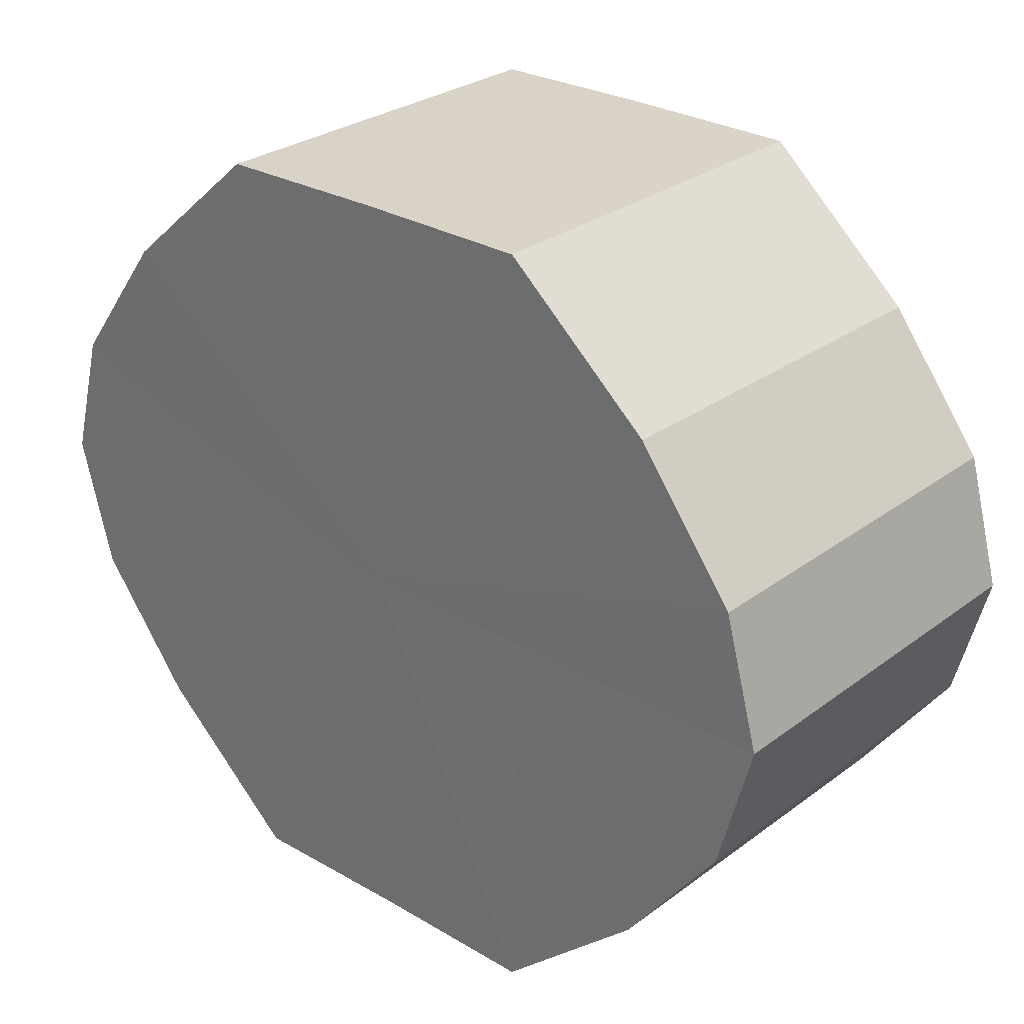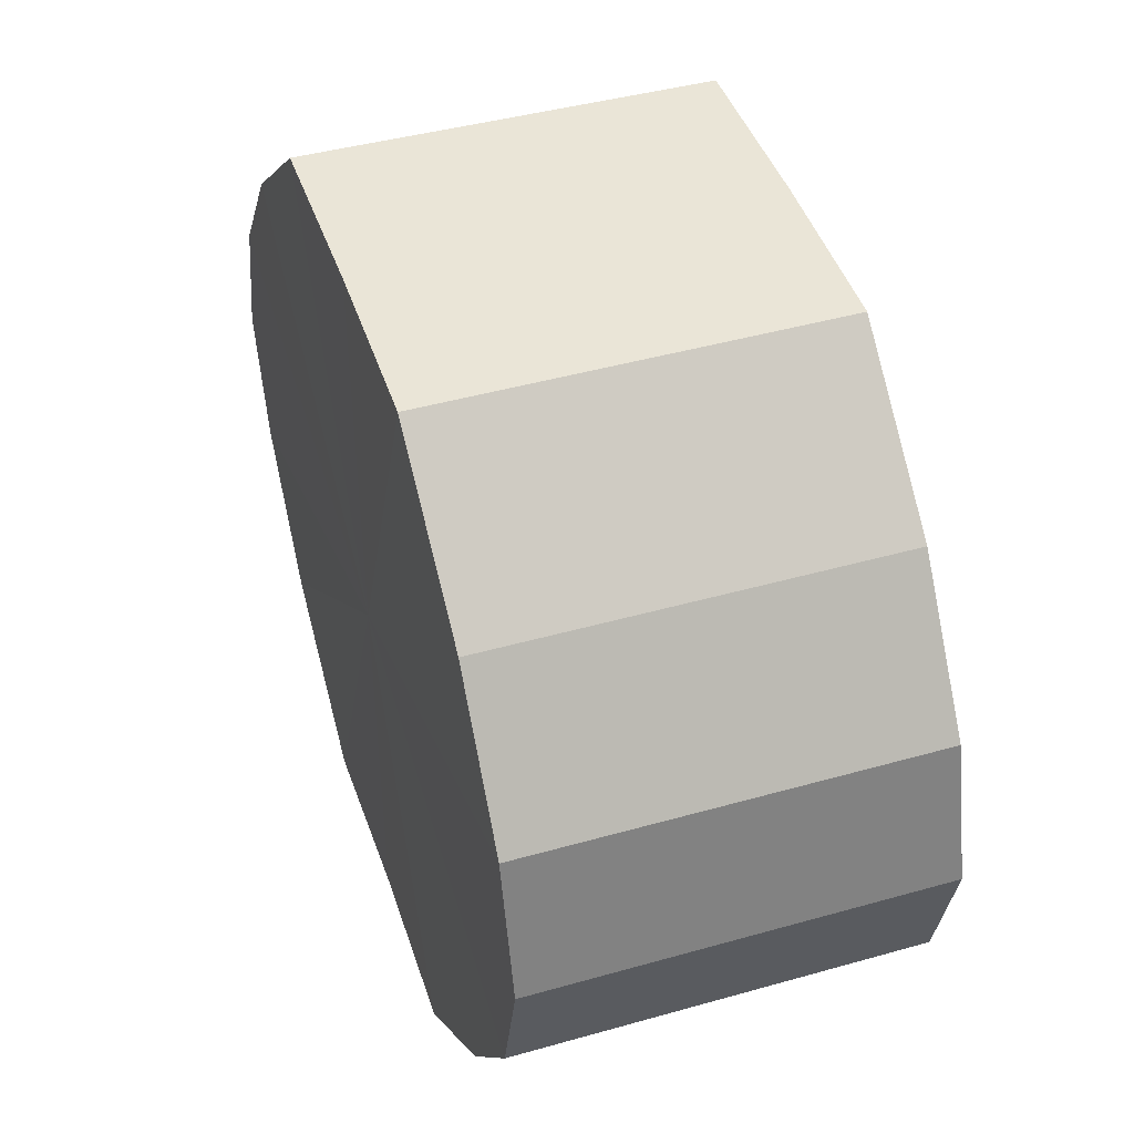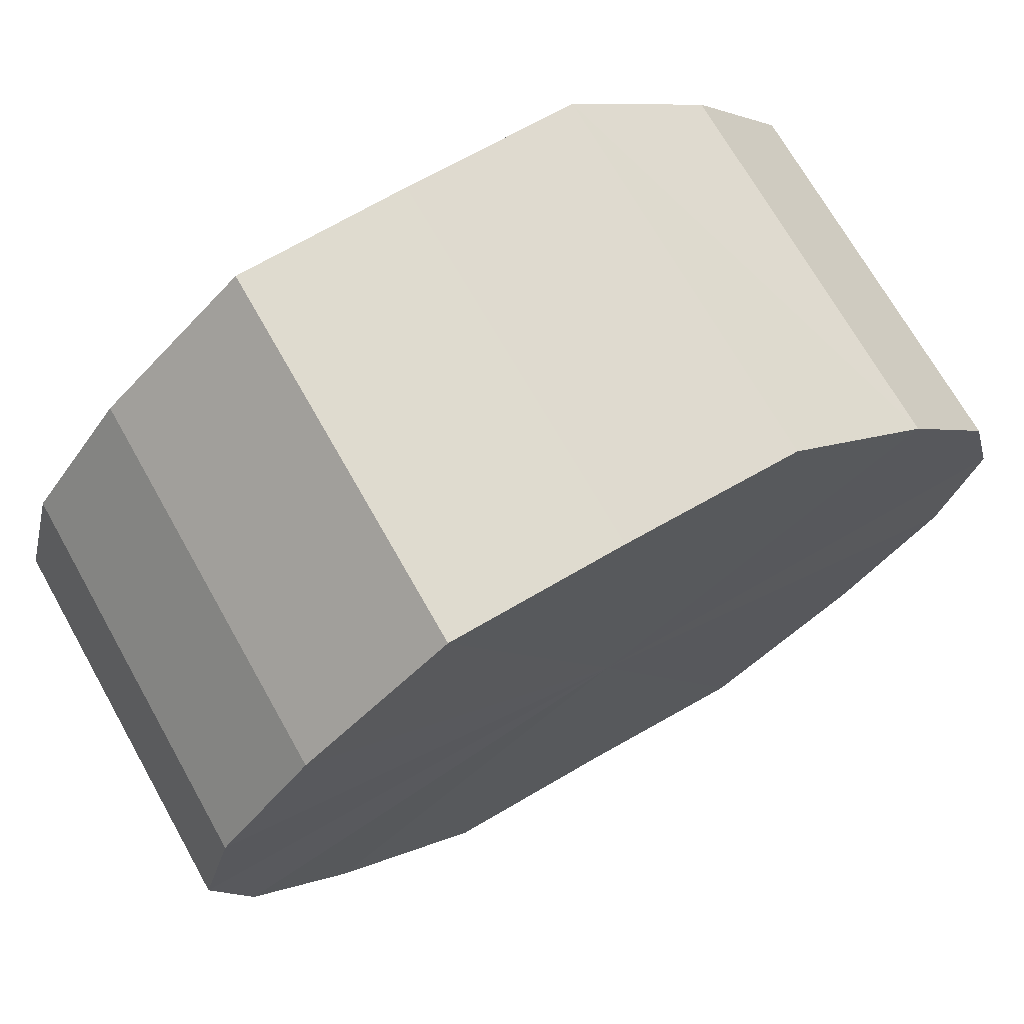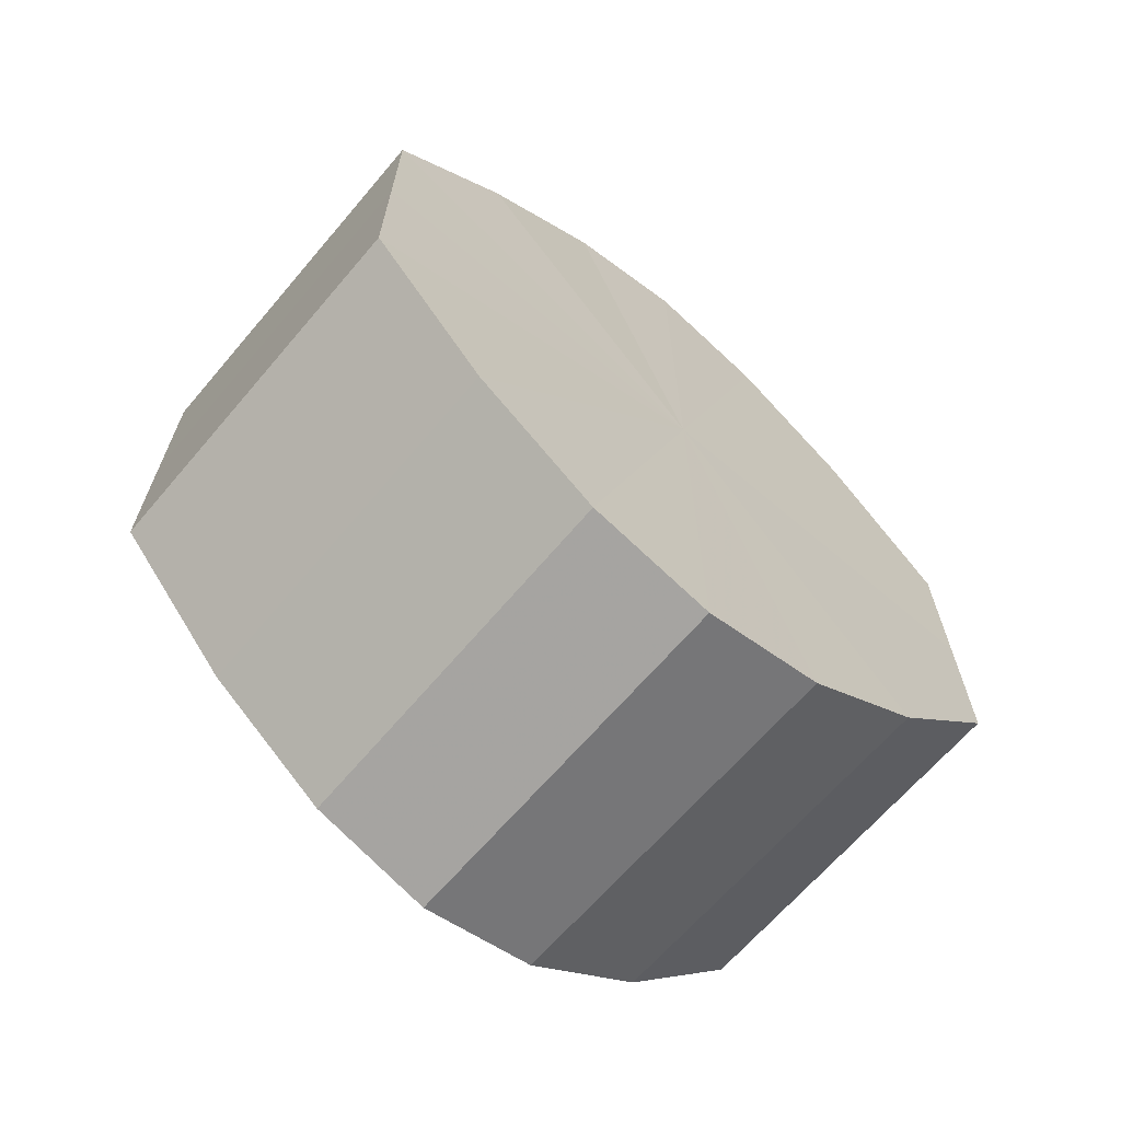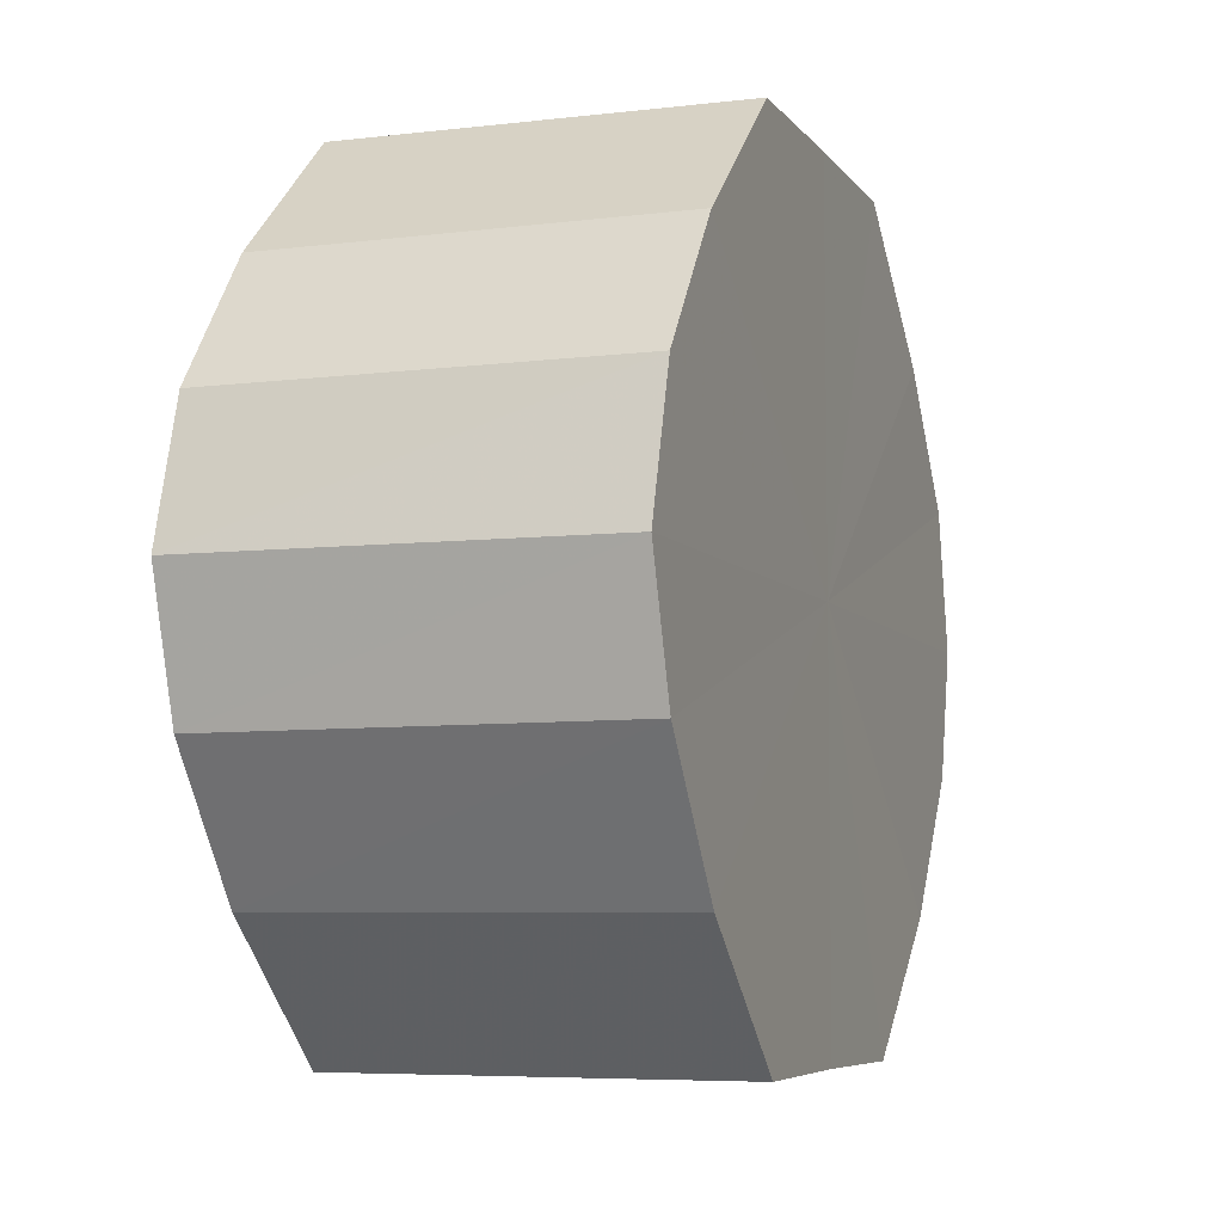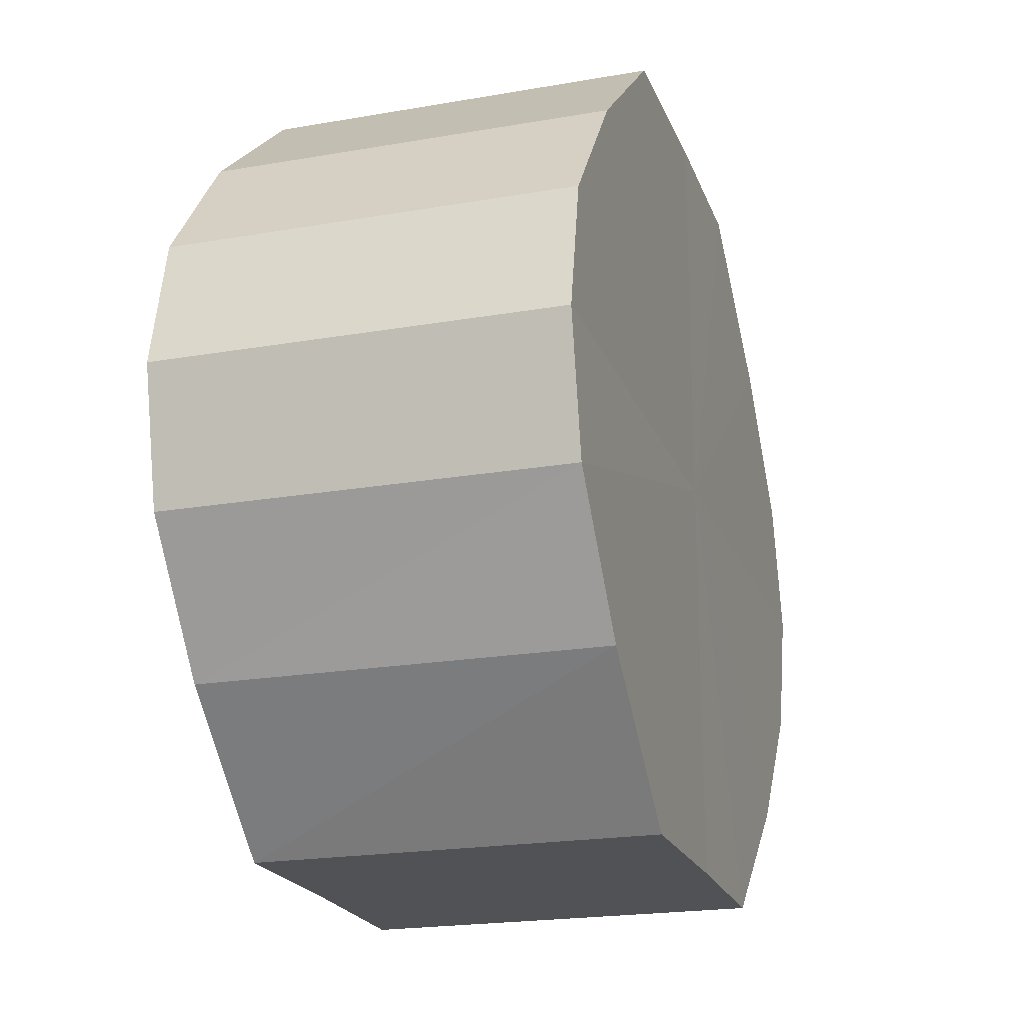
<metadata>
{"format":"obj","ext":"obj","renderer":"f3d","projection":"perspective","resolution":1024,"background":"white","views":[{"elev":28.2,"azim":-48.4,"up":"+Y"},{"elev":44.4,"azim":-18.3,"up":"+Y"},{"elev":70.6,"azim":-119.7,"up":"+Y"},{"elev":-66.5,"azim":-130.5,"up":"+Z"},{"elev":-6.5,"azim":19.7,"up":"+Y"},{"elev":-20.8,"azim":-162.6,"up":"+Y"}]}
</metadata>
<code>
o 10723
v 2174 1887 17.13
v 2174 1887 17.14
v 2174 1887 17.13
v 2174 1887 17.15
v 2174 1887 17.14
v 2174 1887 17.12
v 2174 1887 17.12
v 2174 1887 17.16
v 2174 1887 17.15
v 2174 1887 17.11
v 2174 1887 17.11
v 2174 1887 17.17
v 2174 1887 17.16
v 2174 1887 17.1
v 2174 1887 17.1
v 2174 1887 17.16
v 2174 1887 17.17
v 2174 1887 17.1
v 2174 1887 17.1
v 2174 1887 17.15
v 2174 1887 17.16
v 2174 1887 17.1
v 2174 1887 17.1
v 2174 1887 17.14
v 2174 1887 17.15
v 2174 1887 17.11
v 2174 1887 17.11
v 2174 1887 17.13
v 2174 1887 17.14
v 2174 1887 17.12
v 2174 1887 17.12
v 2174 1887 17.13
v 2174 1887 17.13
v 2174 1887 17.14
v 2174 1887 17.14
v 2174 1887 17.15
v 2174 1887 17.15
v 2174 1887 17.12
v 2174 1887 17.13
v 2174 1887 17.11
v 2174 1887 17.12
v 2174 1887 17.16
v 2174 1887 17.16
v 2174 1887 17.1
v 2174 1887 17.11
v 2174 1887 17.1
v 2174 1887 17.1
v 2174 1887 17.17
v 2174 1887 17.17
v 2174 1887 17.1
v 2174 1887 17.1
v 2174 1887 17.11
v 2174 1887 17.1
v 2174 1887 17.16
v 2174 1887 17.16
v 2174 1887 17.12
v 2174 1887 17.11
v 2174 1887 17.13
v 2174 1887 17.12
v 2174 1887 17.15
v 2174 1887 17.15
v 2174 1887 17.14
v 2174 1887 17.13
v 2174 1887 17.14
v 2174 1887 17.13
v 2174 1887 17.14
v 2174 1887 17.13
v 2174 1887 17.15
v 2174 1887 17.12
v 2174 1887 17.16
v 2174 1887 17.11
v 2174 1887 17.17
v 2174 1887 17.1
v 2174 1887 17.16
v 2174 1887 17.1
v 2174 1887 17.15
v 2174 1887 17.1
v 2174 1887 17.14
v 2174 1887 17.11
v 2174 1887 17.13
v 2174 1887 17.12
v 2174 1887 17.13
v 2174 1887 17.13
v 2174 1887 17.14
v 2174 1887 17.12
v 2174 1887 17.15
v 2174 1887 17.11
v 2174 1887 17.16
v 2174 1887 17.1
v 2174 1887 17.17
v 2174 1887 17.1
v 2174 1887 17.16
v 2174 1887 17.1
v 2174 1887 17.15
v 2174 1887 17.11
v 2174 1887 17.14
v 2174 1887 17.12
v 2174 1887 17.13
f 1 2 3
f 2 4 5
f 6 1 7
f 4 8 9
f 10 6 11
f 8 12 13
f 14 10 15
f 12 16 17
f 18 14 19
f 16 20 21
f 22 18 23
f 20 24 25
f 26 22 27
f 24 28 29
f 30 26 31
f 28 30 32
f 33 34 35
f 35 36 37
f 38 39 33
f 40 41 38
f 37 42 43
f 44 45 40
f 46 47 44
f 43 48 49
f 50 51 46
f 52 53 50
f 49 54 55
f 56 57 52
f 58 59 56
f 55 60 61
f 62 63 58
f 61 64 62
f 65 66 67
f 65 68 66
f 65 67 69
f 65 70 68
f 65 69 71
f 65 72 70
f 65 71 73
f 65 74 72
f 65 73 75
f 65 76 74
f 65 75 77
f 65 78 76
f 65 77 79
f 65 80 78
f 65 79 81
f 65 81 80
f 82 83 84
f 82 85 83
f 82 84 86
f 82 87 85
f 82 86 88
f 82 89 87
f 82 88 90
f 82 91 89
f 82 90 92
f 82 93 91
f 82 92 94
f 82 95 93
f 82 94 96
f 82 97 95
f 82 96 98
f 82 98 97

</code>
